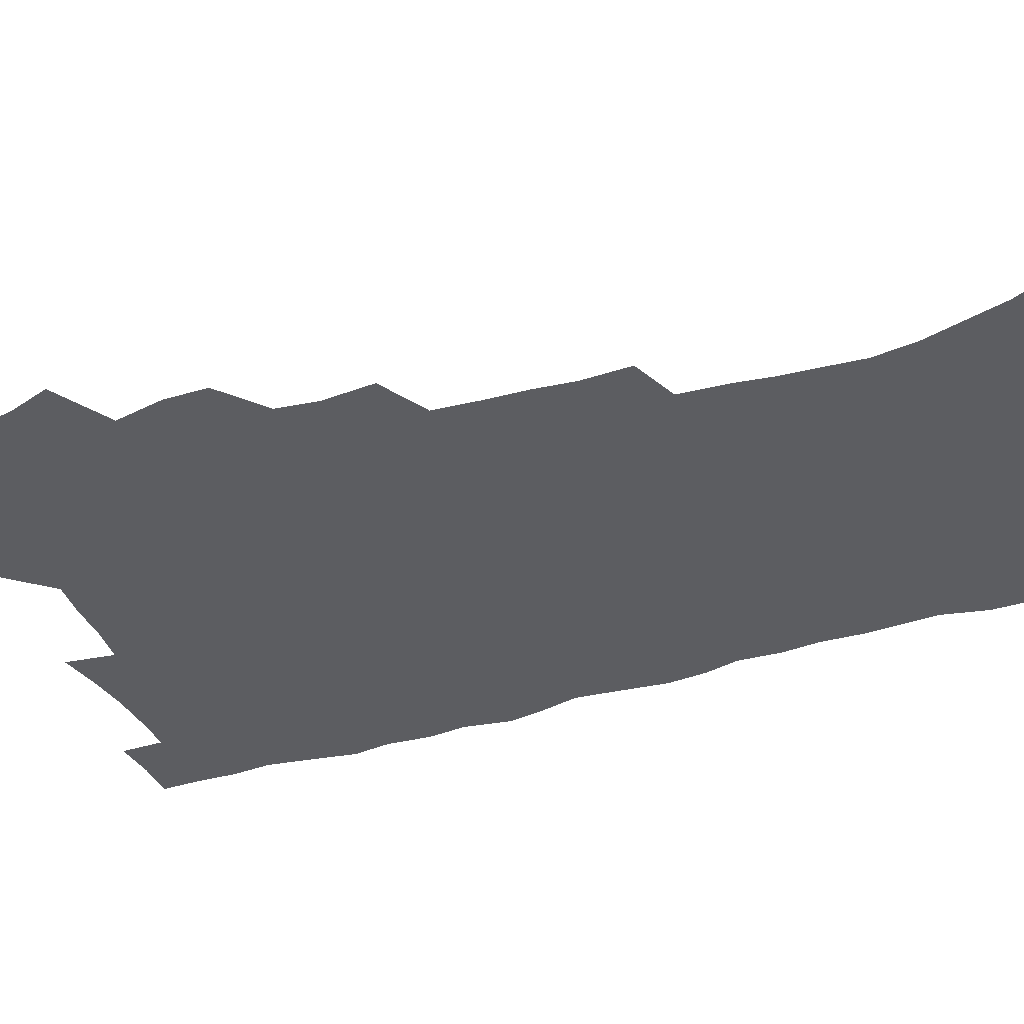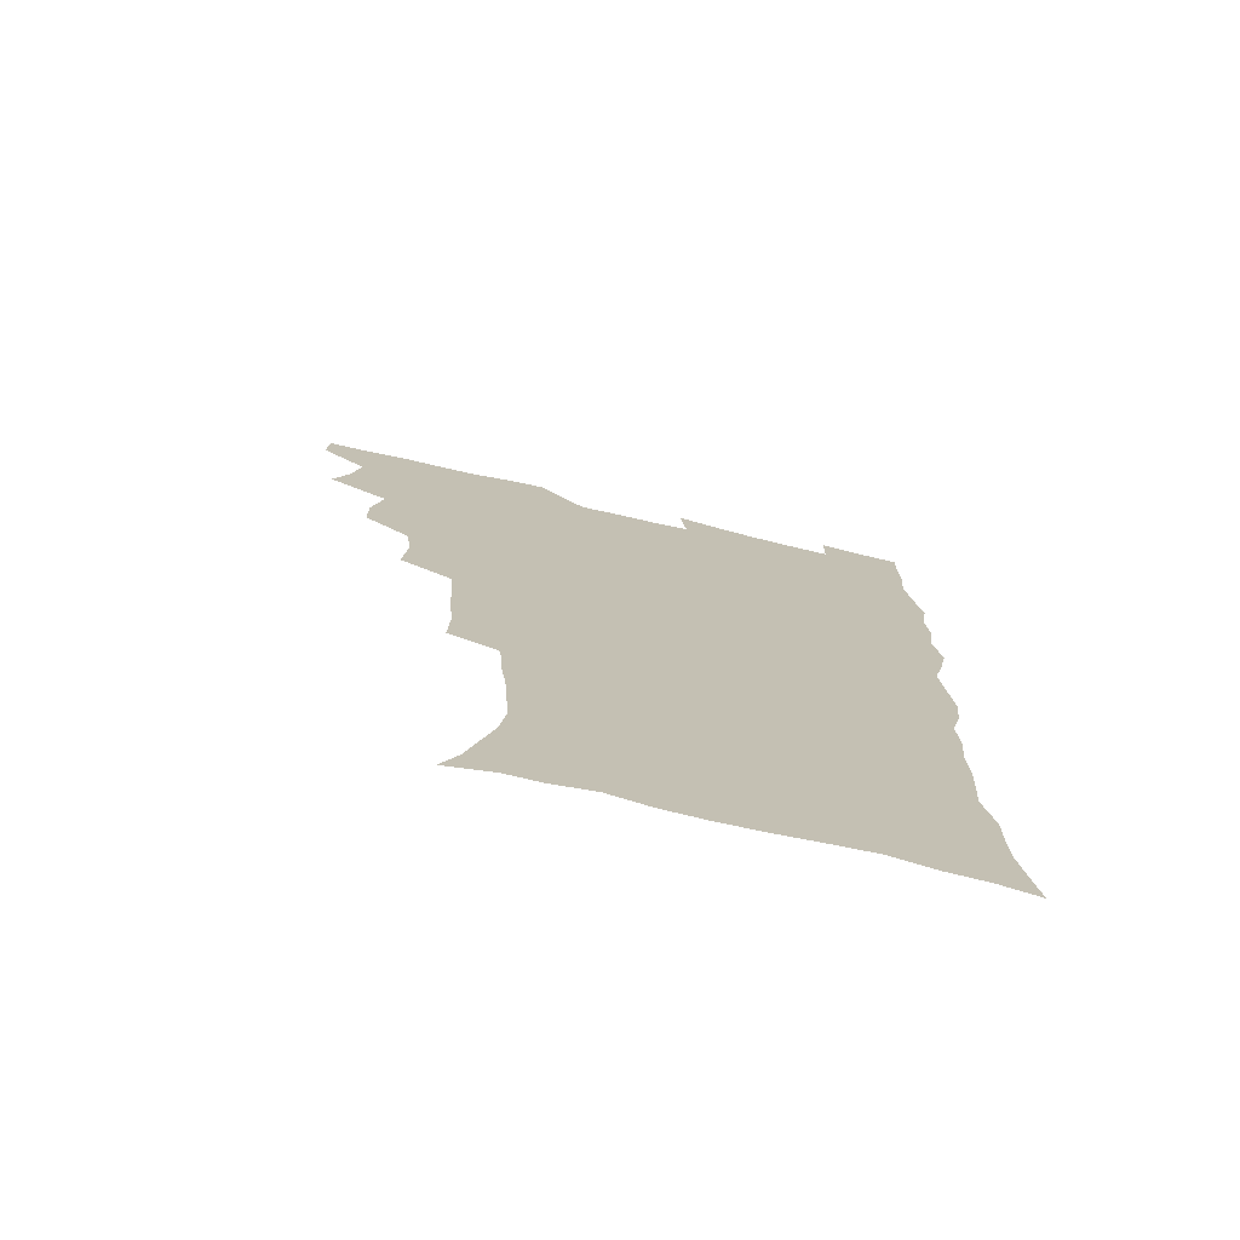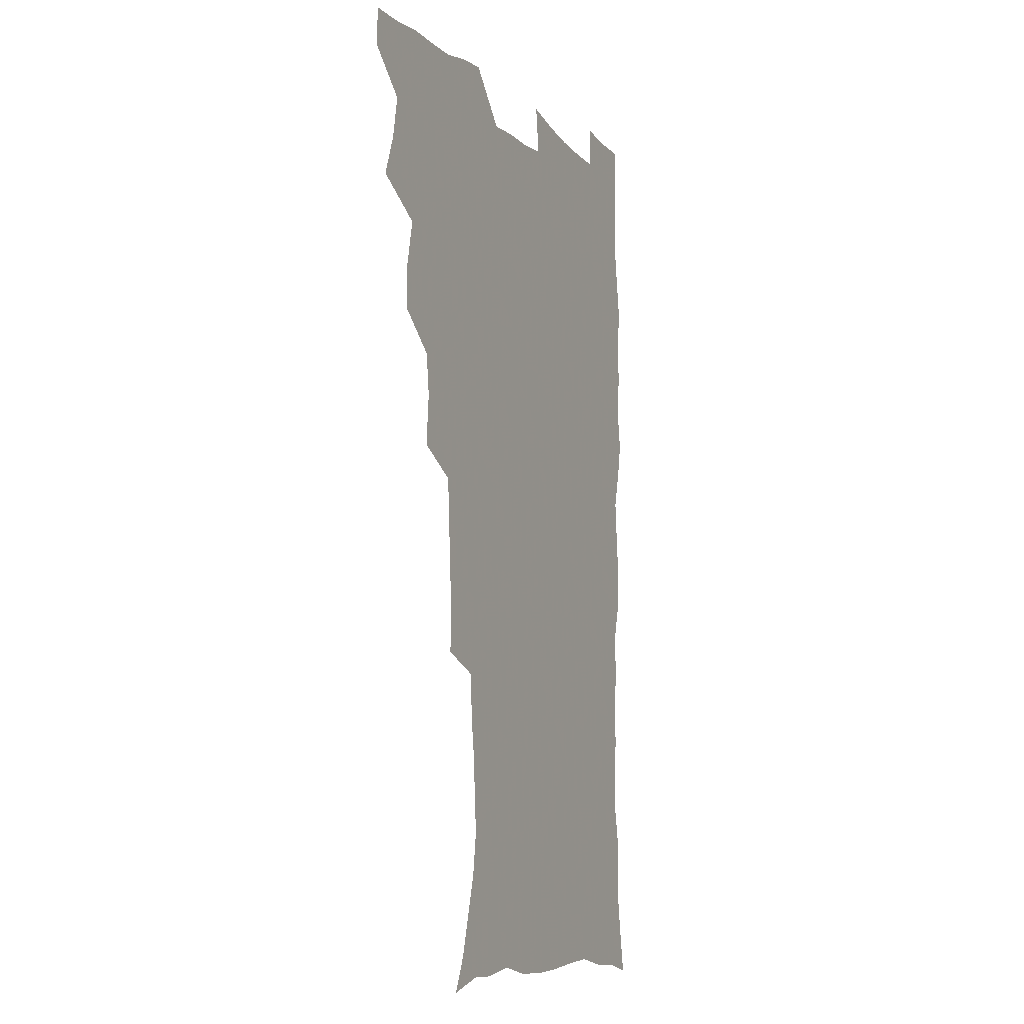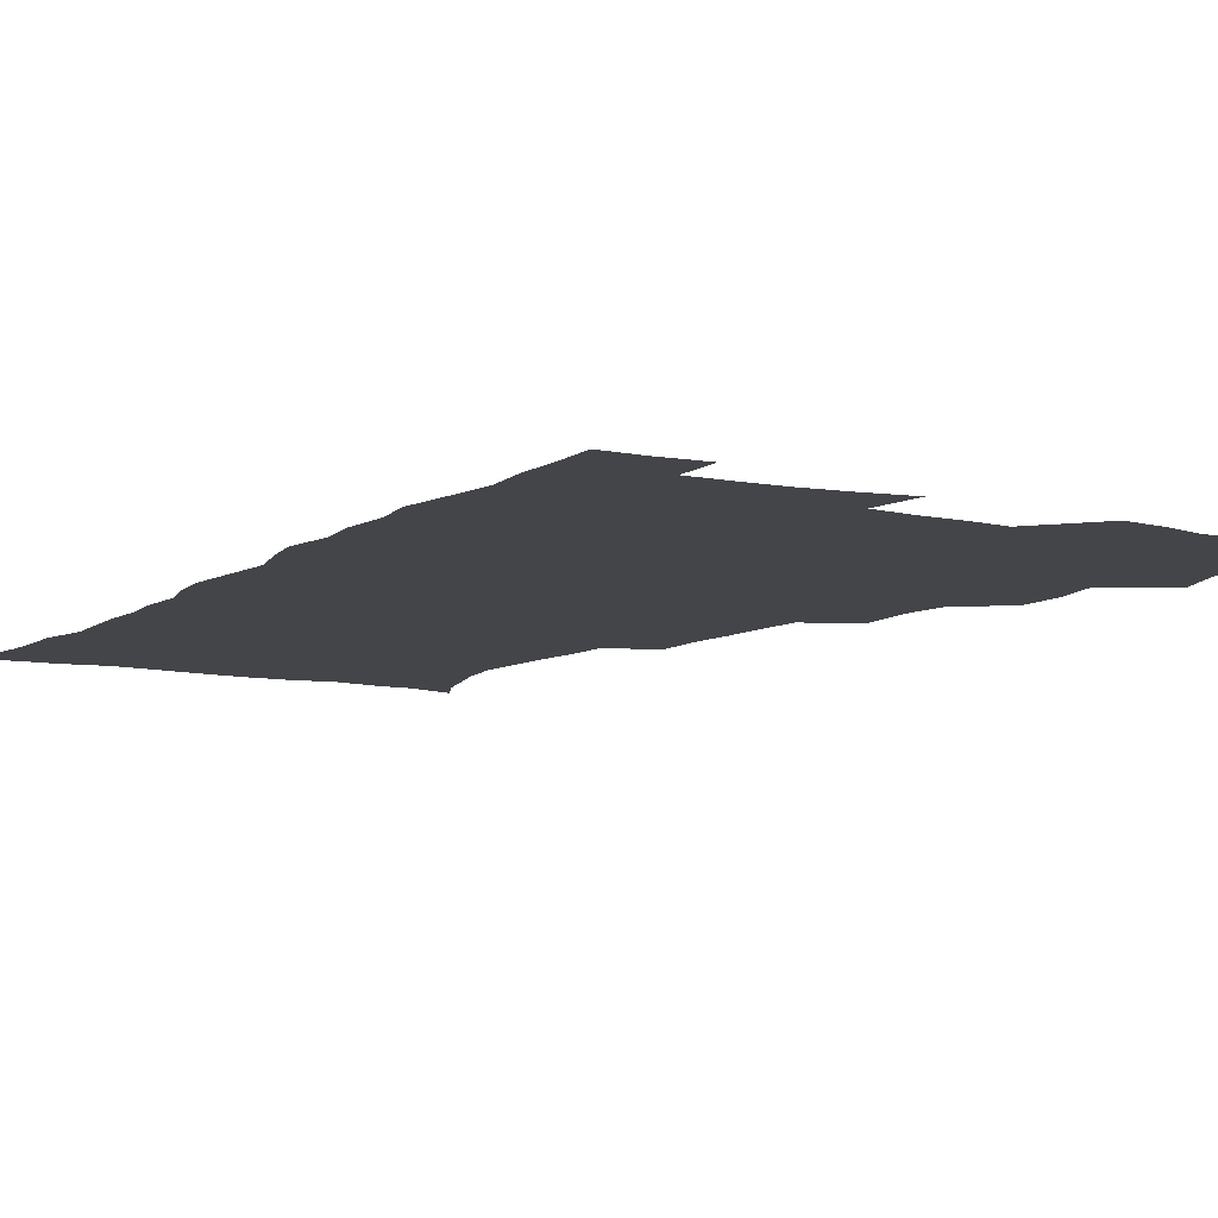
<metadata>
{"format":"obj","ext":"obj","renderer":"f3d","projection":"perspective","resolution":1024,"background":"white","views":[{"elev":-36.8,"azim":-68.6,"up":"+Z"},{"elev":-74.9,"azim":-13.0,"up":"+Y"},{"elev":-9.0,"azim":-65.2,"up":"+Y"},{"elev":-8.6,"azim":149.3,"up":"+Z"}]}
</metadata>
<code>
v 480 539.2 0
v 480.6 554.1 0
v 488 490.8 0
v 493.9 507.1 0
v 496.9 523.6 0
v 497.3 538.7 0
v 496 554.4 0
v 506.3 442.4 0
v 506.2 458.9 0
v 510.2 477.8 0
v 514.2 494.5 0
v 512 508.7 0
v 513.9 523.8 0
v 513.1 538.6 0
v 510.7 556.2 0
v 523.4 392.3 0
v 525.1 412.3 0
v 523.2 428.2 0
v 527 447.5 0
v 527.1 463.7 0
v 526.8 479 0
v 528.1 494.6 0
v 529 509.6 0
v 529.2 524 0
v 528.4 538.2 0
v 525.9 556.1 0
v 545 313.7 0
v 545.7 332.4 0
v 544.2 348 0
v 543.5 364.9 0
v 542.3 381.9 0
v 541.6 399.2 0
v 541.5 416.5 0
v 544.5 435.6 0
v 542.7 449.6 0
v 544.1 465.8 0
v 544.8 481.1 0
v 543.4 495.4 0
v 544.1 509.9 0
v 543.7 524.5 0
v 542.6 539.2 0
v 540.7 556.3 0
v 551 183.3 0
v 557.3 196.9 0
v 561.2 210.8 0
v 566 227.7 0
v 568.3 244.2 0
v 567.3 258.1 0
v 566.3 273.4 0
v 564.4 288.2 0
v 563.2 306.4 0
v 562.7 324.4 0
v 561.3 339.9 0
v 560.6 356 0
v 559.7 371.9 0
v 558.9 388.2 0
v 559.3 405.4 0
v 559.1 421.6 0
v 558.9 436.9 0
v 560.7 453.6 0
v 559.4 467.3 0
v 560 482.1 0
v 561.1 496.4 0
v 559.4 510.8 0
v 558.2 525.5 0
v 557 540.8 0
v 554.8 559.4 0
v 568.4 188.2 0
v 571 200.2 0
v 578.7 220.4 0
v 581 236.5 0
v 581.6 251.9 0
v 581.3 267.3 0
v 579.7 281.1 0
v 577.7 295.2 0
v 578.3 314.8 0
v 577.6 330.9 0
v 576.8 346.1 0
v 576.4 362.2 0
v 574.8 376.5 0
v 575.2 393.5 0
v 573.9 407.7 0
v 574.8 424.5 0
v 574.2 439 0
v 574.7 454.3 0
v 574.7 468.7 0
v 575.1 483.1 0
v 574.6 497.1 0
v 574.9 510.9 0
v 573.5 525.2 0
v 571.9 540.9 0
v 569 560.7 0
v 580.9 187.9 0
v 589.3 208.6 0
v 593.5 227 0
v 593.9 241.1 0
v 595.3 259.3 0
v 594.2 272.5 0
v 592.8 286.2 0
v 592.6 303.6 0
v 591.5 318.3 0
v 590.2 332.5 0
v 591.5 351.5 0
v 590.5 365.3 0
v 589.5 380 0
v 589.3 395.8 0
v 589.5 411.2 0
v 589.7 426.6 0
v 589 440.5 0
v 589.2 455.2 0
v 590 470.3 0
v 589.6 483.7 0
v 589.1 497.5 0
v 588.7 511.5 0
v 587.6 526.2 0
v 586.7 540.6 0
v 597.2 190.6 0
v 603.2 210.3 0
v 605.8 228 0
v 606.8 244.3 0
v 607 259.9 0
v 606.3 274.1 0
v 605.8 290.1 0
v 605.3 305.7 0
v 604.9 322.1 0
v 605.1 339 0
v 604.2 351.1 0
v 603.9 367.5 0
v 603.6 382.9 0
v 604 399.2 0
v 603.4 412.2 0
v 603.6 427.5 0
v 603.3 441.6 0
v 603.3 455.8 0
v 603.5 470 0
v 603.6 483.9 0
v 603.8 497.7 0
v 603.1 511.7 0
v 601.9 526.8 0
v 601 541.6 0
v 612.1 187.4 0
v 617.5 212.7 0
v 619 230.5 0
v 619.3 245.6 0
v 619.5 262.1 0
v 619 276.5 0
v 618.4 290.9 0
v 618.2 308.3 0
v 618.1 325.2 0
v 617.8 339.8 0
v 617.4 353 0
v 617.2 368.7 0
v 617 383.5 0
v 617 398.8 0
v 616.8 411.8 0
v 617.3 428.4 0
v 617.1 442 0
v 617.4 456.7 0
v 617.5 470.5 0
v 617.4 484 0
v 617.5 497.9 0
v 617.6 511.6 0
v 617.5 525.4 0
v 615.9 541.5 0
v 628.7 186.6 0
v 631.2 211.4 0
v 631.9 230.6 0
v 632.1 247.1 0
v 632 263.3 0
v 631.7 277.8 0
v 631.4 294 0
v 631.1 309.1 0
v 630.9 324.8 0
v 630.6 339.6 0
v 630.5 354.1 0
v 630.4 368.8 0
v 630.4 384.6 0
v 630.4 398.6 0
v 630.5 413.1 0
v 630.7 428.7 0
v 630.8 442.2 0
v 631 456.5 0
v 631.2 470.3 0
v 631.3 484 0
v 631.5 497.9 0
v 631.6 511.6 0
v 631.5 525.3 0
v 630.3 542.7 0
v 627.9 561.8 0
v 645.5 187.4 0
v 645.3 212.7 0
v 645 230.7 0
v 644.9 245.6 0
v 644.5 263 0
v 644.5 278.5 0
v 644.1 293.7 0
v 643.7 310.4 0
v 643.6 324.9 0
v 643.7 338.8 0
v 643.7 353.2 0
v 643.6 369.4 0
v 643.7 384.1 0
v 643.8 398.5 0
v 644 413.1 0
v 644 428.1 0
v 644.4 442 0
v 644.6 456.3 0
v 645 470.2 0
v 645.3 484.5 0
v 645.5 498.1 0
v 645.6 511.6 0
v 645.5 525.8 0
v 645.3 541.3 0
v 643.9 558.4 0
v 662 189 0
v 659.5 211.5 0
v 658.4 228.9 0
v 657.6 245.4 0
v 659.2 257.2 0
v 657.2 277 0
v 656.9 292.5 0
v 656.7 308 0
v 656.3 324.1 0
v 656.5 338.8 0
v 656.7 353.3 0
v 656.7 368.4 0
v 657 383.1 0
v 657.5 397.1 0
v 657.6 412.1 0
v 658.1 426.4 0
v 658.2 441.1 0
v 658.9 454.9 0
v 658.9 469.8 0
v 659.1 483.8 0
v 659.2 497.9 0
v 659.7 511.8 0
v 659.9 526 0
v 660.2 540.1 0
v 659.6 556.1 0
v 677.6 190.2 0
v 674.1 209.4 0
v 671.5 228.8 0
v 671.7 242.4 0
v 671.1 257.8 0
v 669.1 278.2 0
v 669.7 291.4 0
v 668.9 308.4 0
v 668.9 323.1 0
v 669.4 337.3 0
v 670.1 351.3 0
v 669.7 367.3 0
v 670.6 381.1 0
v 671.1 395.5 0
v 672.6 409 0
v 672.5 424.1 0
v 672.1 439.8 0
v 672.9 453.9 0
v 673.1 468.5 0
v 672.7 483.8 0
v 673.3 497.5 0
v 673.9 511.4 0
v 674.4 525.8 0
v 674.7 540.3 0
v 674.9 555.1 0
v 694 186.9 0
v 689.2 206.3 0
v 684.9 226.8 0
v 684.8 241 0
v 683.5 257.6 0
v 683.7 272.4 0
v 682.5 289.2 0
v 683 303.4 0
v 681.5 320.8 0
v 683.6 333.4 0
v 683.9 348.2 0
v 685.1 362.4 0
v 684.7 378.1 0
v 685.5 392.5 0
v 686.6 406.8 0
v 686.3 422.6 0
v 687.5 436.6 0
v 687.4 452.1 0
v 687.8 466.8 0
v 687.5 482 0
v 688.3 496.2 0
v 688.4 510.9 0
v 689 525.3 0
v 689.4 539.7 0
v 689.8 554.8 0
v 690.1 571.2 0
v 708.1 186.3 0
v 703.9 203.7 0
v 702 219.4 0
v 700.3 235.3 0
v 697.5 253 0
v 697.6 267.5 0
v 697.5 282.6 0
v 697.1 298.3 0
v 698.1 312.6 0
v 698.5 327.6 0
v 699.2 342.3 0
v 701.4 356 0
v 701.3 371.9 0
v 701 387.8 0
v 701.7 403 0
v 701.6 418.9 0
v 701.6 434.4 0
v 704 448.3 0
v 704 463.7 0
v 702.1 480.3 0
v 704.1 494.3 0
v 704 509.5 0
v 703.7 524.8 0
v 703.9 539.2 0
v 705.1 554.5 0
v 705.7 569.7 0
v 722.9 183.1 0
v 720.3 198.1 0
v 718 213.2 0
v 717.7 226.7 0
v 717.9 240.5 0
v 714.2 258.7 0
v 715.2 272.3 0
v 716 286.6 0
v 715.4 302.8 0
v 716.9 317.1 0
v 716.2 333.9 0
v 719.6 347 0
v 721.2 361.8 0
v 719.5 379.4 0
v 718 397.3 0
v 721.6 411 0
v 724.3 425.5 0
v 721.7 443.4 0
v 723.5 458.1 0
v 722.4 474.7 0
v 724.5 489.3 0
v 721.9 506.5 0
v 719.6 523.9 0
v 721 539 0
v 720.5 554.2 0
v 721 569.5 0
f 5 6 1
f 1 6 2
f 6 7 2
f 10 11 3
f 3 11 4
f 11 12 4
f 4 12 5
f 12 13 5
f 5 13 6
f 13 14 6
f 6 14 7
f 14 15 7
f 18 19 8
f 8 19 9
f 19 20 9
f 9 20 10
f 20 21 10
f 10 21 11
f 21 22 11
f 11 22 12
f 22 23 12
f 12 23 13
f 23 24 13
f 13 24 14
f 24 25 14
f 14 25 15
f 25 26 15
f 31 32 16
f 16 32 17
f 32 33 17
f 17 33 18
f 33 34 18
f 18 34 19
f 34 35 19
f 19 35 20
f 35 36 20
f 20 36 21
f 36 37 21
f 21 37 22
f 37 38 22
f 22 38 23
f 38 39 23
f 23 39 24
f 39 40 24
f 24 40 25
f 40 41 25
f 25 41 26
f 41 42 26
f 51 52 27
f 27 52 28
f 52 53 28
f 28 53 29
f 53 54 29
f 29 54 30
f 54 55 30
f 30 55 31
f 55 56 31
f 31 56 32
f 56 57 32
f 32 57 33
f 57 58 33
f 33 58 34
f 58 59 34
f 34 59 35
f 59 60 35
f 35 60 36
f 60 61 36
f 36 61 37
f 61 62 37
f 37 62 38
f 62 63 38
f 38 63 39
f 63 64 39
f 39 64 40
f 64 65 40
f 40 65 41
f 65 66 41
f 41 66 42
f 66 67 42
f 43 68 44
f 68 69 44
f 44 69 45
f 69 70 45
f 45 70 46
f 70 71 46
f 46 71 47
f 71 72 47
f 47 72 48
f 72 73 48
f 48 73 49
f 73 74 49
f 49 74 50
f 74 75 50
f 50 75 51
f 75 76 51
f 51 76 52
f 76 77 52
f 52 77 53
f 77 78 53
f 53 78 54
f 78 79 54
f 54 79 55
f 79 80 55
f 55 80 56
f 80 81 56
f 56 81 57
f 81 82 57
f 57 82 58
f 82 83 58
f 58 83 59
f 83 84 59
f 59 84 60
f 84 85 60
f 60 85 61
f 85 86 61
f 61 86 62
f 86 87 62
f 62 87 63
f 87 88 63
f 63 88 64
f 88 89 64
f 64 89 65
f 89 90 65
f 65 90 66
f 90 91 66
f 66 91 67
f 91 92 67
f 68 93 69
f 93 94 69
f 69 94 70
f 94 95 70
f 70 95 71
f 95 96 71
f 71 96 72
f 96 97 72
f 72 97 73
f 97 98 73
f 73 98 74
f 98 99 74
f 74 99 75
f 99 100 75
f 75 100 76
f 100 101 76
f 76 101 77
f 101 102 77
f 77 102 78
f 102 103 78
f 78 103 79
f 103 104 79
f 79 104 80
f 104 105 80
f 80 105 81
f 105 106 81
f 81 106 82
f 106 107 82
f 82 107 83
f 107 108 83
f 83 108 84
f 108 109 84
f 84 109 85
f 109 110 85
f 85 110 86
f 110 111 86
f 86 111 87
f 111 112 87
f 87 112 88
f 112 113 88
f 88 113 89
f 113 114 89
f 89 114 90
f 114 115 90
f 90 115 91
f 115 116 91
f 91 116 92
f 93 117 94
f 117 118 94
f 94 118 95
f 118 119 95
f 95 119 96
f 119 120 96
f 96 120 97
f 120 121 97
f 97 121 98
f 121 122 98
f 98 122 99
f 122 123 99
f 99 123 100
f 123 124 100
f 100 124 101
f 124 125 101
f 101 125 102
f 125 126 102
f 102 126 103
f 126 127 103
f 103 127 104
f 127 128 104
f 104 128 105
f 128 129 105
f 105 129 106
f 129 130 106
f 106 130 107
f 130 131 107
f 107 131 108
f 131 132 108
f 108 132 109
f 132 133 109
f 109 133 110
f 133 134 110
f 110 134 111
f 134 135 111
f 111 135 112
f 135 136 112
f 112 136 113
f 136 137 113
f 113 137 114
f 137 138 114
f 114 138 115
f 138 139 115
f 115 139 116
f 139 140 116
f 117 141 118
f 141 142 118
f 118 142 119
f 142 143 119
f 119 143 120
f 143 144 120
f 120 144 121
f 144 145 121
f 121 145 122
f 145 146 122
f 122 146 123
f 146 147 123
f 123 147 124
f 147 148 124
f 124 148 125
f 148 149 125
f 125 149 126
f 149 150 126
f 126 150 127
f 150 151 127
f 127 151 128
f 151 152 128
f 128 152 129
f 152 153 129
f 129 153 130
f 153 154 130
f 130 154 131
f 154 155 131
f 131 155 132
f 155 156 132
f 132 156 133
f 156 157 133
f 133 157 134
f 157 158 134
f 134 158 135
f 158 159 135
f 135 159 136
f 159 160 136
f 136 160 137
f 160 161 137
f 137 161 138
f 161 162 138
f 138 162 139
f 162 163 139
f 139 163 140
f 163 164 140
f 141 165 142
f 165 166 142
f 142 166 143
f 166 167 143
f 143 167 144
f 167 168 144
f 144 168 145
f 168 169 145
f 145 169 146
f 169 170 146
f 146 170 147
f 170 171 147
f 147 171 148
f 171 172 148
f 148 172 149
f 172 173 149
f 149 173 150
f 173 174 150
f 150 174 151
f 174 175 151
f 151 175 152
f 175 176 152
f 152 176 153
f 176 177 153
f 153 177 154
f 177 178 154
f 154 178 155
f 178 179 155
f 155 179 156
f 179 180 156
f 156 180 157
f 180 181 157
f 157 181 158
f 181 182 158
f 158 182 159
f 182 183 159
f 159 183 160
f 183 184 160
f 160 184 161
f 184 185 161
f 161 185 162
f 185 186 162
f 162 186 163
f 186 187 163
f 163 187 164
f 187 188 164
f 165 190 166
f 190 191 166
f 166 191 167
f 191 192 167
f 167 192 168
f 192 193 168
f 168 193 169
f 193 194 169
f 169 194 170
f 194 195 170
f 170 195 171
f 195 196 171
f 171 196 172
f 196 197 172
f 172 197 173
f 197 198 173
f 173 198 174
f 198 199 174
f 174 199 175
f 199 200 175
f 175 200 176
f 200 201 176
f 176 201 177
f 201 202 177
f 177 202 178
f 202 203 178
f 178 203 179
f 203 204 179
f 179 204 180
f 204 205 180
f 180 205 181
f 205 206 181
f 181 206 182
f 206 207 182
f 182 207 183
f 207 208 183
f 183 208 184
f 208 209 184
f 184 209 185
f 209 210 185
f 185 210 186
f 210 211 186
f 186 211 187
f 211 212 187
f 187 212 188
f 212 213 188
f 188 213 189
f 213 214 189
f 190 215 191
f 215 216 191
f 191 216 192
f 216 217 192
f 192 217 193
f 217 218 193
f 193 218 194
f 218 219 194
f 194 219 195
f 219 220 195
f 195 220 196
f 220 221 196
f 196 221 197
f 221 222 197
f 197 222 198
f 222 223 198
f 198 223 199
f 223 224 199
f 199 224 200
f 224 225 200
f 200 225 201
f 225 226 201
f 201 226 202
f 226 227 202
f 202 227 203
f 227 228 203
f 203 228 204
f 228 229 204
f 204 229 205
f 229 230 205
f 205 230 206
f 230 231 206
f 206 231 207
f 231 232 207
f 207 232 208
f 232 233 208
f 208 233 209
f 233 234 209
f 209 234 210
f 234 235 210
f 210 235 211
f 235 236 211
f 211 236 212
f 236 237 212
f 212 237 213
f 237 238 213
f 213 238 214
f 238 239 214
f 215 240 216
f 240 241 216
f 216 241 217
f 241 242 217
f 217 242 218
f 242 243 218
f 218 243 219
f 243 244 219
f 219 244 220
f 244 245 220
f 220 245 221
f 245 246 221
f 221 246 222
f 246 247 222
f 222 247 223
f 247 248 223
f 223 248 224
f 248 249 224
f 224 249 225
f 249 250 225
f 225 250 226
f 250 251 226
f 226 251 227
f 251 252 227
f 227 252 228
f 252 253 228
f 228 253 229
f 253 254 229
f 229 254 230
f 254 255 230
f 230 255 231
f 255 256 231
f 231 256 232
f 256 257 232
f 232 257 233
f 257 258 233
f 233 258 234
f 258 259 234
f 234 259 235
f 259 260 235
f 235 260 236
f 260 261 236
f 236 261 237
f 261 262 237
f 237 262 238
f 262 263 238
f 238 263 239
f 263 264 239
f 240 265 241
f 265 266 241
f 241 266 242
f 266 267 242
f 242 267 243
f 267 268 243
f 243 268 244
f 268 269 244
f 244 269 245
f 269 270 245
f 245 270 246
f 270 271 246
f 246 271 247
f 271 272 247
f 247 272 248
f 272 273 248
f 248 273 249
f 273 274 249
f 249 274 250
f 274 275 250
f 250 275 251
f 275 276 251
f 251 276 252
f 276 277 252
f 252 277 253
f 277 278 253
f 253 278 254
f 278 279 254
f 254 279 255
f 279 280 255
f 255 280 256
f 280 281 256
f 256 281 257
f 281 282 257
f 257 282 258
f 282 283 258
f 258 283 259
f 283 284 259
f 259 284 260
f 284 285 260
f 260 285 261
f 285 286 261
f 261 286 262
f 286 287 262
f 262 287 263
f 287 288 263
f 263 288 264
f 288 289 264
f 265 291 266
f 291 292 266
f 266 292 267
f 292 293 267
f 267 293 268
f 293 294 268
f 268 294 269
f 294 295 269
f 269 295 270
f 295 296 270
f 270 296 271
f 296 297 271
f 271 297 272
f 297 298 272
f 272 298 273
f 298 299 273
f 273 299 274
f 299 300 274
f 274 300 275
f 300 301 275
f 275 301 276
f 301 302 276
f 276 302 277
f 302 303 277
f 277 303 278
f 303 304 278
f 278 304 279
f 304 305 279
f 279 305 280
f 305 306 280
f 280 306 281
f 306 307 281
f 281 307 282
f 307 308 282
f 282 308 283
f 308 309 283
f 283 309 284
f 309 310 284
f 284 310 285
f 310 311 285
f 285 311 286
f 311 312 286
f 286 312 287
f 312 313 287
f 287 313 288
f 313 314 288
f 288 314 289
f 314 315 289
f 289 315 290
f 315 316 290
f 291 317 292
f 317 318 292
f 292 318 293
f 318 319 293
f 293 319 294
f 319 320 294
f 294 320 295
f 320 321 295
f 295 321 296
f 321 322 296
f 296 322 297
f 322 323 297
f 297 323 298
f 323 324 298
f 298 324 299
f 324 325 299
f 299 325 300
f 325 326 300
f 300 326 301
f 326 327 301
f 301 327 302
f 327 328 302
f 302 328 303
f 328 329 303
f 303 329 304
f 329 330 304
f 304 330 305
f 330 331 305
f 305 331 306
f 331 332 306
f 306 332 307
f 332 333 307
f 307 333 308
f 333 334 308
f 308 334 309
f 334 335 309
f 309 335 310
f 335 336 310
f 310 336 311
f 336 337 311
f 311 337 312
f 337 338 312
f 312 338 313
f 338 339 313
f 313 339 314
f 339 340 314
f 314 340 315
f 340 341 315
f 315 341 316
f 341 342 316

</code>
